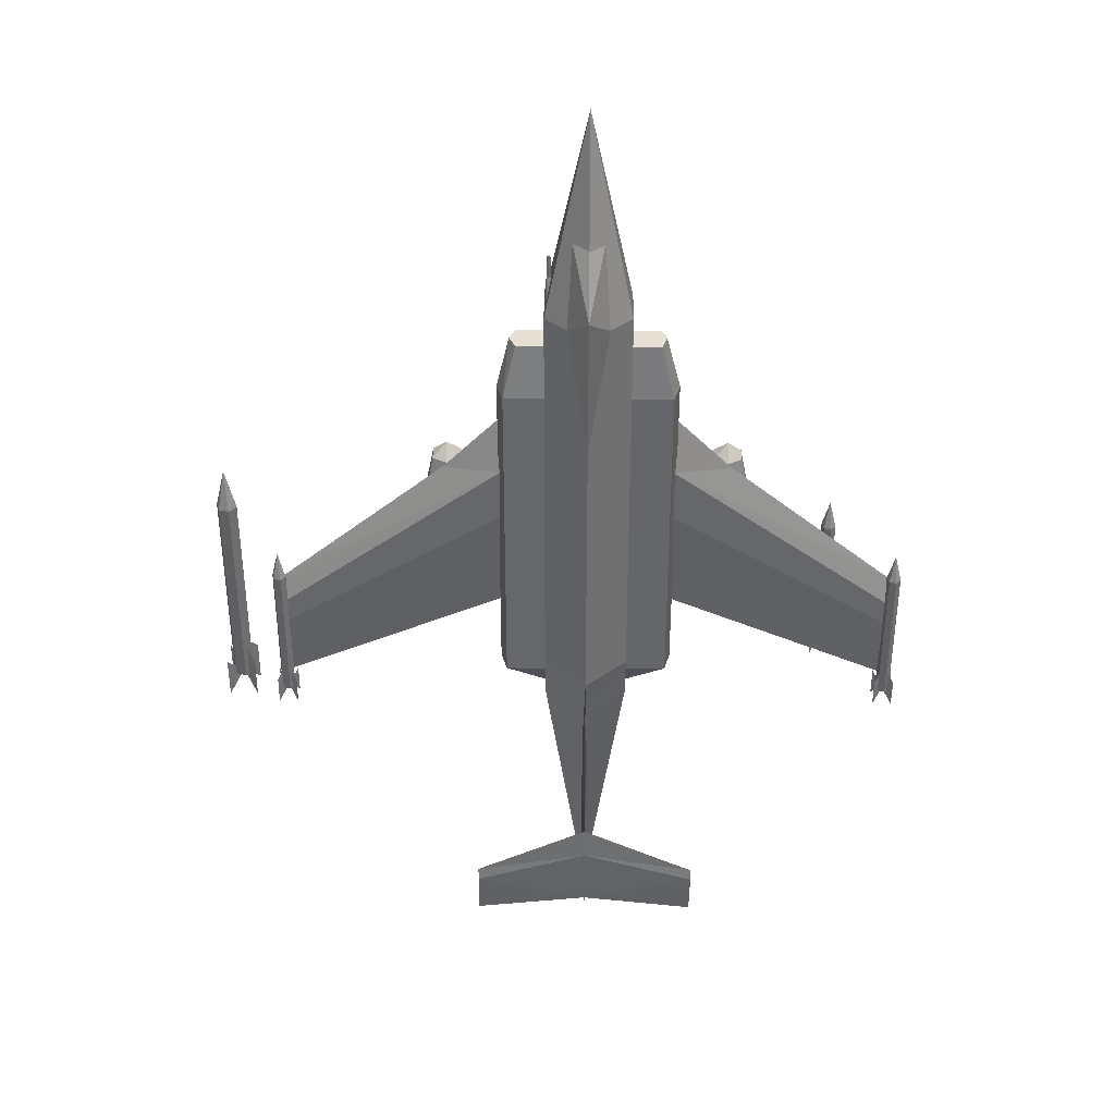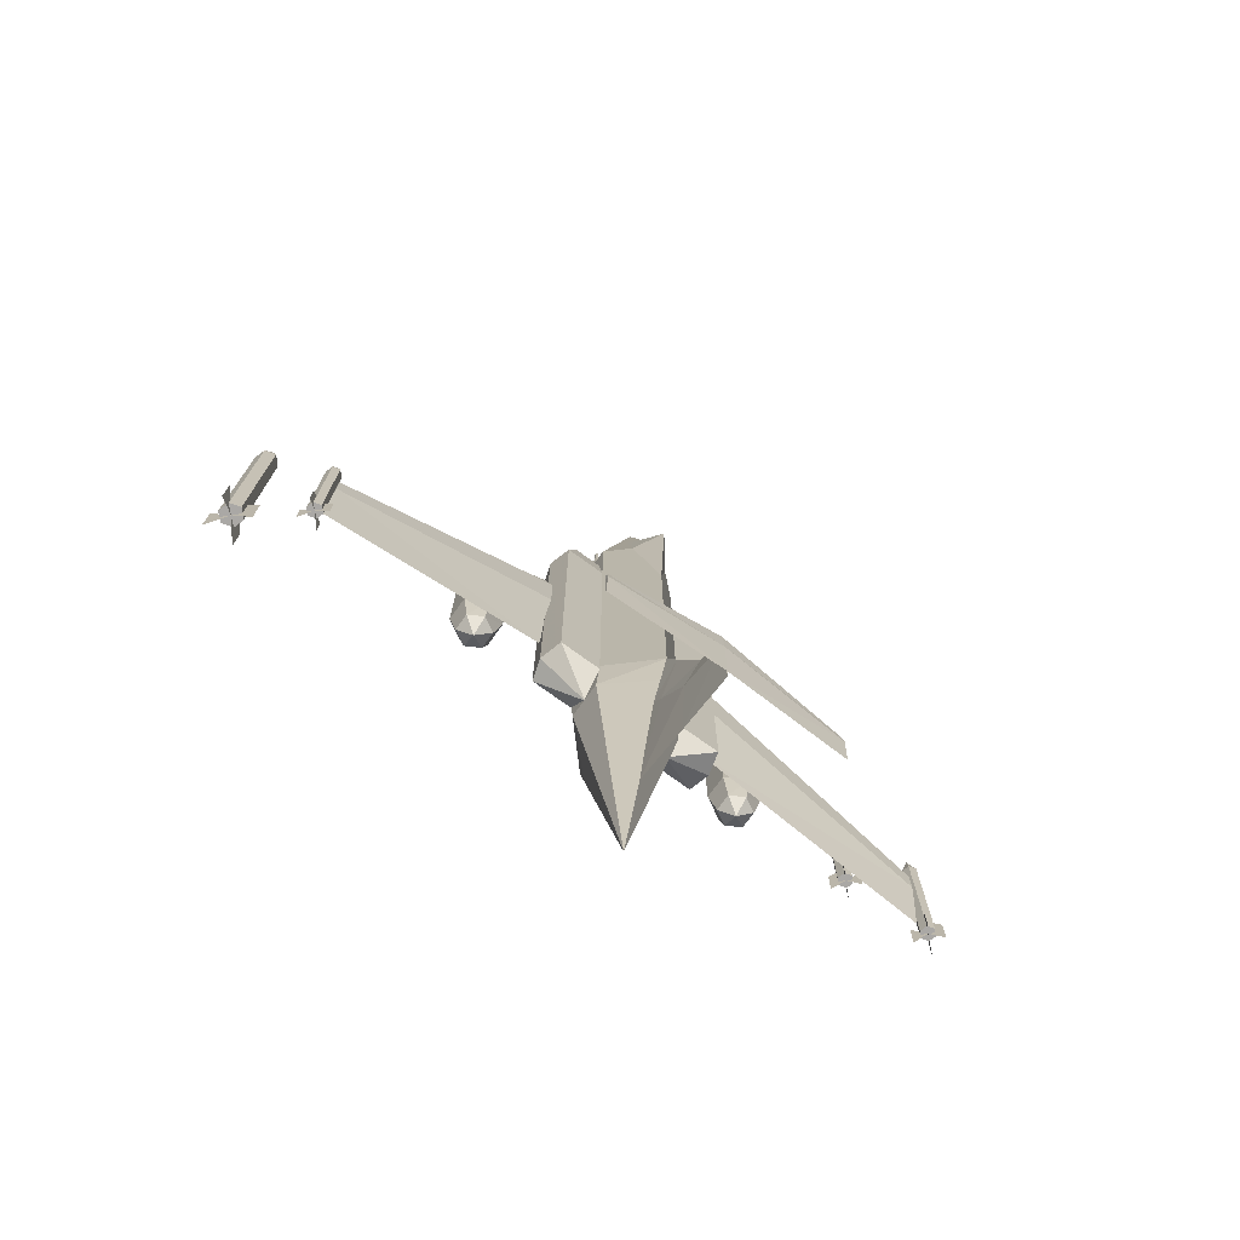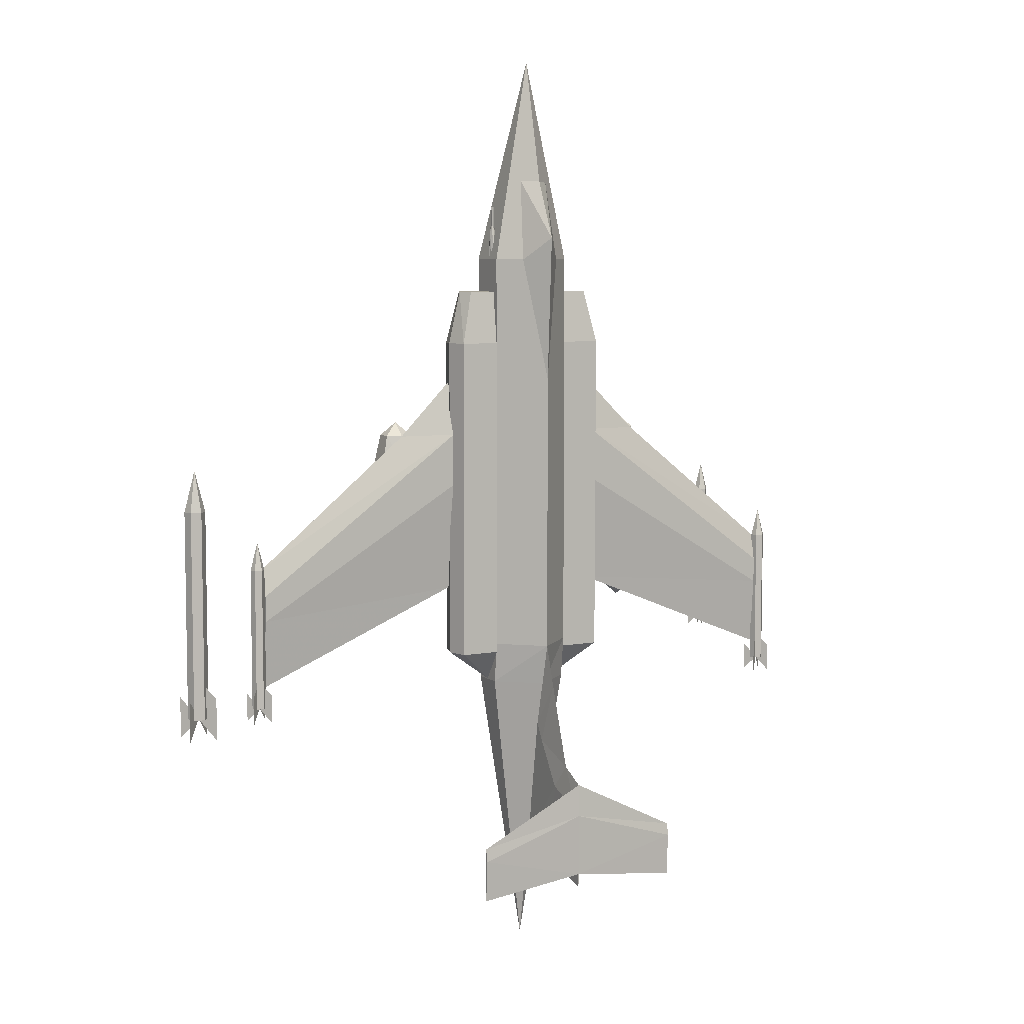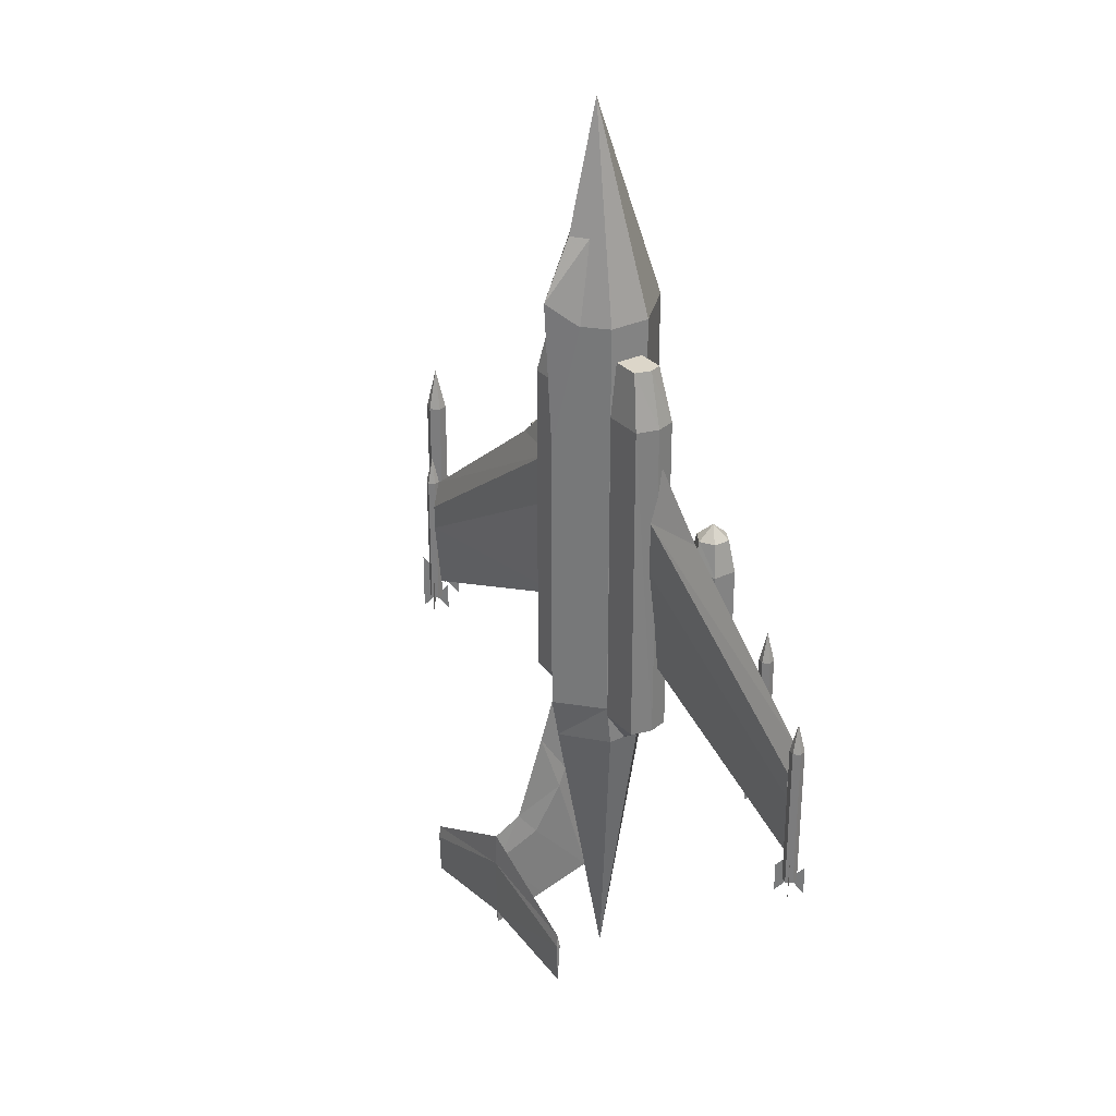
<metadata>
{"format":"obj","ext":"obj","renderer":"f3d","projection":"perspective","resolution":1024,"background":"white","views":[{"elev":37.9,"azim":-179.5,"up":"+Z"},{"elev":-75.2,"azim":144.2,"up":"+Z"},{"elev":6.7,"azim":151.8,"up":"+Z"},{"elev":30.2,"azim":-124.5,"up":"+Z"}]}
</metadata>
<code>
v 0.7145 0.05181 0.5113
v 0.7073 0.04459 0.5113
v 0.7114 0.06212 0.5113
v 0.7011 0.06521 0.5113
v 0.6938 0.05697 0.5113
v 0.6969 0.04769 0.5113
v 0.7042 0.05491 0.5536
v 0.7073 0.04457 0.2958
v 0.7145 0.05179 0.2958
v 0.7114 0.0621 0.2958
v 0.7011 0.0652 0.2958
v 0.6938 0.05695 0.2958
v 0.6969 0.04767 0.2958
v 0.7042 0.05488 0.2958
v 0.7186 0.04045 0.2742
v 0.7186 0.04045 0.3175
v 0.7042 0.05489 0.3381
v 0.7186 0.06932 0.3175
v 0.7186 0.06932 0.2742
v 0.6897 0.06932 0.3175
v 0.6897 0.06932 0.2742
v 0.6897 0.04045 0.2742
v 0.6897 0.04045 0.3175
v 0.192 0.05387 0.5825
v 0.2058 0.04631 0.5825
v 0.2058 0.06212 0.5962
v 0.192 0.07037 0.5825
v 0.2058 0.07793 0.5825
v 0.2195 0.07037 0.5825
v 0.2195 0.05387 0.5825
v 0.2058 0.03944 0.5509
v 0.1859 0.05043 0.5509
v 0.1859 0.07312 0.5509
v 0.2058 0.08481 0.5509
v 0.2257 0.07312 0.5509
v 0.2257 0.05043 0.5509
v 0.1859 0.05044 0.4374
v 0.2058 0.03944 0.4374
v 0.1859 0.07312 0.4374
v 0.2058 0.08481 0.4374
v 0.2257 0.07312 0.4374
v 0.2257 0.05044 0.4374
v 0.2058 0.06212 0.3921
v 0.2058 0.04631 0.4051
v 0.192 0.05387 0.4051
v 0.192 0.07037 0.4051
v 0.2058 0.07793 0.4051
v 0.2195 0.07037 0.4051
v 0.2195 0.05387 0.4051
v 0.0415 0.09168 0.4526
v 0.03669 0.08687 0.4526
v 0.03944 0.09855 0.4526
v 0.03256 0.1006 0.4526
v 0.02775 0.09512 0.4526
v 0.02981 0.08893 0.4526
v 0.03462 0.09374 0.4808
v 0.03669 0.08687 0.3089
v 0.0415 0.09168 0.3089
v 0.03944 0.09855 0.3089
v 0.03256 0.1006 0.3089
v 0.02775 0.09512 0.3089
v 0.02981 0.08893 0.3089
v 0.03462 0.09374 0.3089
v 0.04425 0.08412 0.3233
v 0.04425 0.08412 0.2945
v 0.03462 0.09374 0.3371
v 0.04425 0.1034 0.2945
v 0.04425 0.1034 0.3233
v 0.025 0.1034 0.2945
v 0.025 0.1034 0.3233
v 0.025 0.08412 0.3233
v 0.025 0.08412 0.2945
v 0.3804 0.08962 0.7688
v 0.3825 0.0903 0.7688
v 0.3818 0.0903 0.7832
v 0.3804 0.0903 0.7894
v 0.379 0.0903 0.7832
v 0.3783 0.0903 0.7688
v 0.3831 0.09168 0.7825
v 0.3818 0.09168 0.8018
v 0.379 0.09168 0.8018
v 0.377 0.09168 0.7825
v 0.3845 0.09374 0.7688
v 0.3831 0.09374 0.7976
v 0.3804 0.09374 0.81
v 0.377 0.09374 0.7976
v 0.3763 0.09374 0.7688
v 0.3831 0.0958 0.7825
v 0.3818 0.0958 0.8018
v 0.379 0.0958 0.8018
v 0.377 0.0958 0.7825
v 0.3818 0.09786 0.7832
v 0.3804 0.09786 0.7894
v 0.379 0.09786 0.7832
v 0.3783 0.09786 0.7688
v 0.3825 0.09786 0.7688
v 0.3804 0.09786 0.7688
v 0.1027 0.09099 0.3976
v 0.1047 0.08549 0.3976
v 0.1027 0.08549 0.3976
v 0.1006 0.08549 0.3976
v 0.1027 0.08068 0.3976
v 0.1047 0.08549 0.4526
v 0.1027 0.09099 0.4526
v 0.1006 0.08549 0.4526
v 0.1027 0.08068 0.4526
v 0.1027 0.08549 0.4526
v 0.04081 0.0903 0.3288
v 0.258 0.08274 0.4175
v 0.04081 0.0903 0.4526
v 0.2024 0.08481 0.5825
v 0.2587 0.08274 0.6389
v 0.2587 0.09512 0.5832
v 0.0415 0.09718 0.4251
v 0.2587 0.09512 0.5296
v 0.0415 0.09718 0.399
v 0.6457 0.0903 0.4526
v 0.4285 0.08274 0.4175
v 0.6457 0.0903 0.3288
v 0.4842 0.08481 0.5825
v 0.4278 0.08274 0.6389
v 0.645 0.09718 0.4251
v 0.4278 0.09512 0.5832
v 0.645 0.09718 0.399
v 0.4278 0.09512 0.5296
v 0.3433 0.03256 0.3144
v 0.3433 0.08687 0.025
v 0.3845 0.07312 0.3144
v 0.302 0.07312 0.3144
v 0.302 0.1061 0.3144
v 0.3433 0.1412 0.3144
v 0.3845 0.1061 0.3144
v 0.3845 0.06968 0.3563
v 0.3433 0.025 0.3563
v 0.302 0.06968 0.3563
v 0.302 0.1109 0.3563
v 0.3433 0.1487 0.3563
v 0.3845 0.1109 0.3563
v 0.3845 0.06968 0.7688
v 0.3433 0.025 0.7688
v 0.302 0.06968 0.7688
v 0.302 0.1109 0.7688
v 0.3433 0.1487 0.7688
v 0.3845 0.1109 0.7688
v 0.3433 0.1006 0.975
v 0.3838 0.08962 0.3144
v 0.4237 0.1109 0.3474
v 0.4299 0.08962 0.3474
v 0.3838 0.1109 0.3474
v 0.3838 0.06968 0.3474
v 0.4237 0.06968 0.3474
v 0.4299 0.08962 0.6801
v 0.4237 0.1109 0.6801
v 0.3838 0.1109 0.6801
v 0.3838 0.06968 0.6801
v 0.4237 0.06968 0.6801
v 0.4175 0.08962 0.7344
v 0.4113 0.1041 0.7344
v 0.3838 0.1041 0.7344
v 0.3838 0.07587 0.7344
v 0.4113 0.07587 0.7344
v 0.302 0.08893 0.3144
v 0.2622 0.06968 0.3474
v 0.2567 0.08893 0.3474
v 0.302 0.06968 0.3474
v 0.302 0.1102 0.3474
v 0.2622 0.1102 0.3474
v 0.256 0.08893 0.6801
v 0.2622 0.06968 0.6801
v 0.302 0.06968 0.6801
v 0.302 0.1109 0.6801
v 0.2622 0.1109 0.6801
v 0.2697 0.08893 0.7344
v 0.2745 0.07656 0.7344
v 0.302 0.07656 0.7344
v 0.302 0.1047 0.7344
v 0.2745 0.1047 0.7344
v 0.3433 0.1618 0.3151
v 0.3433 0.19 0.2326
v 0.3433 0.2175 0.2188
v 0.3405 0.2168 0.19
v 0.3405 0.1707 0.2079
v 0.3405 0.1419 0.2525
v 0.3433 0.1322 0.2697
v 0.3433 0.1068 0.1364
v 0.3433 0.1618 0.1226
v 0.3433 0.2175 0.1089
v 0.346 0.2168 0.19
v 0.346 0.1707 0.2079
v 0.346 0.1419 0.2525
v 0.346 0.1322 0.269
v 0.3433 0.2154 0.1859
v 0.2333 0.2175 0.1639
v 0.4533 0.2175 0.1639
v 0.4526 0.2154 0.1508
v 0.3433 0.2175 0.1226
v 0.4533 0.2175 0.1089
v 0.2326 0.2154 0.1515
v 0.2333 0.2175 0.1089
v 0.3433 0.2188 0.1859
v 0.4526 0.2188 0.1508
v 0.2326 0.2188 0.1515
v 0.5839 0.09099 0.3976
v 0.5859 0.08549 0.3976
v 0.5839 0.08549 0.3976
v 0.5818 0.08549 0.3976
v 0.5839 0.08068 0.3976
v 0.5859 0.08549 0.4526
v 0.5839 0.09099 0.4526
v 0.5818 0.08549 0.4526
v 0.5839 0.08068 0.4526
v 0.5839 0.08549 0.4526
v 0.3818 0.09374 0.7688
v 0.3818 0.09512 0.7688
v 0.3818 0.09443 0.8238
v 0.3804 0.0958 0.8238
v 0.3797 0.0958 0.7688
v 0.379 0.09512 0.8238
v 0.3783 0.09443 0.7688
v 0.3783 0.09374 0.8238
v 0.379 0.09237 0.7688
v 0.3797 0.09237 0.8238
v 0.3804 0.09237 0.7688
v 0.3818 0.09237 0.8238
v 0.6588 0.09168 0.4526
v 0.654 0.08687 0.4526
v 0.6567 0.09855 0.4526
v 0.6499 0.1006 0.4526
v 0.645 0.09512 0.4526
v 0.6471 0.08893 0.4526
v 0.6519 0.09374 0.4808
v 0.654 0.08687 0.3089
v 0.6588 0.09168 0.3089
v 0.6567 0.09855 0.3089
v 0.6499 0.1006 0.3089
v 0.645 0.09512 0.3089
v 0.6471 0.08893 0.3089
v 0.6519 0.09374 0.3089
v 0.6615 0.08412 0.2945
v 0.6615 0.08412 0.3233
v 0.6519 0.09374 0.3371
v 0.6615 0.1034 0.3233
v 0.6615 0.1034 0.2945
v 0.6423 0.1034 0.3233
v 0.6423 0.1034 0.2945
v 0.6423 0.08412 0.2945
v 0.6423 0.08412 0.3233
v 0.467 0.05387 0.5825
v 0.4808 0.04631 0.5825
v 0.4808 0.06212 0.5962
v 0.467 0.07037 0.5825
v 0.4808 0.07793 0.5825
v 0.4945 0.07037 0.5825
v 0.4945 0.05387 0.5825
v 0.4808 0.03944 0.5509
v 0.4608 0.05043 0.5509
v 0.4608 0.07312 0.5509
v 0.4808 0.08481 0.5509
v 0.5007 0.07312 0.5509
v 0.5007 0.05043 0.5509
v 0.4608 0.05044 0.4374
v 0.4808 0.03944 0.4374
v 0.4608 0.07312 0.4374
v 0.4808 0.08481 0.4374
v 0.5007 0.07312 0.4374
v 0.5007 0.05044 0.4374
v 0.4808 0.06212 0.3921
v 0.4808 0.04631 0.4051
v 0.467 0.05387 0.4051
v 0.467 0.07037 0.4051
v 0.4808 0.07793 0.4051
v 0.4945 0.07037 0.4051
v 0.4945 0.05387 0.4051
v 0.1096 0.07518 0.5076
v 0.1047 0.07037 0.5076
v 0.1075 0.08206 0.5076
v 0.1006 0.08412 0.5076
v 0.0958 0.07862 0.5076
v 0.09786 0.07243 0.5076
v 0.1027 0.07724 0.5357
v 0.1047 0.07037 0.3639
v 0.1096 0.07518 0.3639
v 0.1075 0.08206 0.3639
v 0.1006 0.08412 0.3639
v 0.0958 0.07862 0.3639
v 0.09786 0.07243 0.3639
v 0.1027 0.07724 0.3639
v 0.1123 0.06762 0.3783
v 0.1123 0.06762 0.3495
v 0.1027 0.07724 0.3921
v 0.1123 0.08687 0.3495
v 0.1123 0.08687 0.3783
v 0.09305 0.08687 0.3495
v 0.09305 0.08687 0.3783
v 0.09305 0.06762 0.3783
v 0.09305 0.06762 0.3495
v 0.3433 0.1487 0.643
v 0.3632 0.1309 0.7681
v 0.3433 0.157 0.7908
v 0.3233 0.1309 0.7681
v 0.3288 0.1164 0.8499
v 0.3433 0.1295 0.8506
v 0.3584 0.1164 0.8506
f 7 2 1
f 7 1 3
f 7 3 4
f 7 4 5
f 7 5 6
f 7 6 2
f 9 2 8
f 1 2 9
f 10 1 9
f 3 1 10
f 11 3 10
f 4 3 11
f 12 4 11
f 5 4 12
f 13 5 12
f 6 5 13
f 8 6 13
f 2 6 8
f 14 9 8
f 14 10 9
f 14 11 10
f 14 12 11
f 14 13 12
f 14 8 13
f 16 15 14
f 14 19 18
f 14 21 20
f 20 17 14
f 23 22 14
f 14 17 23
f 26 24 25
f 26 27 24
f 26 28 27
f 26 29 28
f 26 30 29
f 26 25 30
f 31 25 24
f 31 24 32
f 32 24 27
f 32 27 33
f 33 27 28
f 33 28 34
f 34 28 29
f 34 29 35
f 35 29 30
f 35 30 36
f 36 30 25
f 36 25 31
f 31 37 38
f 31 32 37
f 32 39 37
f 32 33 39
f 33 40 39
f 33 34 40
f 34 41 40
f 34 35 41
f 35 42 41
f 35 36 42
f 36 38 42
f 36 31 38
f 45 43 44
f 46 43 45
f 47 43 46
f 48 43 47
f 49 43 48
f 44 43 49
f 44 38 45
f 45 38 37
f 45 37 46
f 46 37 39
f 46 39 47
f 47 39 40
f 47 40 48
f 48 40 41
f 48 41 49
f 49 41 42
f 49 42 44
f 44 42 38
f 56 51 50
f 56 50 52
f 56 52 53
f 56 53 54
f 56 54 55
f 56 55 51
f 58 51 57
f 50 51 58
f 59 50 58
f 52 50 59
f 60 52 59
f 53 52 60
f 61 53 60
f 54 53 61
f 62 54 61
f 55 54 62
f 57 55 62
f 51 55 57
f 63 58 57
f 63 59 58
f 63 60 59
f 63 61 60
f 63 62 61
f 63 57 62
f 63 65 64
f 68 67 63
f 63 66 68
f 70 69 63
f 63 66 70
f 63 71 72
f 75 74 73
f 76 75 73
f 77 76 73
f 78 77 73
f 74 75 79
f 75 79 80
f 75 80 76
f 76 80 81
f 76 77 81
f 77 82 81
f 77 78 82
f 79 83 84
f 79 84 80
f 80 84 85
f 80 85 81
f 81 85 86
f 81 82 86
f 82 87 86
f 83 88 84
f 84 88 89
f 84 89 85
f 85 90 89
f 85 86 90
f 86 91 90
f 86 87 91
f 88 92 89
f 89 92 93
f 89 93 90
f 90 94 93
f 90 91 94
f 91 95 94
f 88 92 96
f 92 93 97
f 93 94 97
f 94 95 97
f 96 92 97
f 100 98 99
f 100 101 98
f 100 102 101
f 100 99 102
f 103 99 98
f 103 104 98
f 104 101 98
f 104 101 105
f 105 102 101
f 105 106 102
f 106 99 102
f 106 99 103
f 107 103 104
f 107 104 105
f 107 105 106
f 107 106 103
f 110 108 109
f 111 110 109
f 109 112 111
f 110 113 114
f 111 113 110
f 113 111 112
f 114 115 116
f 113 115 114
f 115 109 116
f 108 116 109
f 110 114 116
f 108 116 110
f 119 117 118
f 117 120 118
f 121 118 120
f 123 117 122
f 123 120 117
f 120 123 121
f 125 122 124
f 125 123 122
f 118 125 124
f 124 119 118
f 122 124 117
f 117 119 124
f 128 126 127
f 126 129 127
f 129 130 127
f 130 131 127
f 131 132 127
f 132 128 127
f 133 126 128
f 133 134 126
f 134 129 126
f 134 135 129
f 135 129 130
f 135 130 136
f 136 131 130
f 136 137 131
f 137 132 131
f 137 138 132
f 138 132 128
f 138 128 133
f 133 139 140
f 133 140 134
f 134 140 141
f 134 141 135
f 135 142 141
f 135 136 142
f 136 142 143
f 136 143 137
f 137 143 144
f 137 144 138
f 138 139 144
f 138 133 139
f 140 139 145
f 141 140 145
f 142 141 145
f 143 145 142
f 144 143 145
f 139 144 145
f 148 146 147
f 147 146 149
f 149 150 146
f 150 146 151
f 151 146 148
f 152 148 147
f 152 147 153
f 153 147 149
f 153 149 154
f 154 150 149
f 154 155 150
f 155 150 151
f 155 151 156
f 156 151 148
f 156 148 152
f 157 152 153
f 157 153 158
f 158 153 154
f 158 154 159
f 159 155 154
f 159 160 155
f 160 155 156
f 160 156 161
f 161 156 152
f 161 152 157
f 164 162 163
f 163 162 165
f 165 166 162
f 166 162 167
f 167 162 164
f 168 164 163
f 168 163 169
f 169 163 165
f 169 165 170
f 170 166 165
f 170 171 166
f 171 166 167
f 171 167 172
f 172 167 164
f 172 164 168
f 173 168 169
f 173 169 174
f 174 169 170
f 174 170 175
f 175 171 170
f 175 176 171
f 176 171 172
f 176 172 177
f 177 172 168
f 177 168 173
f 176 177 173
f 175 176 173
f 175 173 174
f 158 159 157
f 160 161 157
f 159 160 157
f 181 179 180
f 179 181 182
f 179 182 183
f 179 183 178
f 178 183 184
f 178 184 137
f 183 185 184
f 182 185 183
f 182 186 185
f 186 182 181
f 187 186 181
f 179 188 180
f 188 179 189
f 189 179 190
f 190 179 178
f 190 178 191
f 191 178 137
f 185 190 191
f 185 189 190
f 186 189 185
f 189 186 188
f 186 187 188
f 187 180 181
f 188 180 187
f 193 192 180
f 192 194 180
f 192 195 194
f 197 195 196
f 196 195 192
f 196 192 198
f 198 199 196
f 192 193 198
f 200 193 180
f 194 200 180
f 201 200 194
f 201 197 196
f 201 196 200
f 200 196 202
f 199 202 196
f 193 200 202
f 194 195 201
f 201 195 197
f 193 202 198
f 198 202 199
f 205 203 204
f 205 206 203
f 205 207 206
f 205 204 207
f 208 204 203
f 208 209 203
f 209 206 203
f 209 206 210
f 210 206 207
f 210 207 211
f 211 207 204
f 211 204 208
f 212 208 209
f 212 209 210
f 212 210 211
f 212 211 208
f 215 213 214
f 215 214 216
f 216 217 214
f 216 217 218
f 218 219 217
f 218 219 220
f 220 221 219
f 220 221 222
f 222 223 221
f 222 223 224
f 224 223 213
f 224 213 215
f 231 226 225
f 231 225 227
f 231 227 228
f 231 228 229
f 231 229 230
f 231 230 226
f 233 226 232
f 225 226 233
f 234 225 233
f 227 225 234
f 235 227 234
f 228 227 235
f 236 228 235
f 229 228 236
f 237 229 236
f 230 229 237
f 232 230 237
f 226 230 232
f 238 233 232
f 238 234 233
f 238 235 234
f 238 236 235
f 238 237 236
f 238 232 237
f 240 238 239
f 238 242 243
f 242 241 238
f 238 245 244
f 244 241 238
f 247 246 238
f 250 248 249
f 250 251 248
f 250 252 251
f 250 253 252
f 250 254 253
f 250 249 254
f 255 249 248
f 255 248 256
f 256 248 251
f 256 251 257
f 257 251 252
f 257 252 258
f 258 252 253
f 258 253 259
f 259 253 254
f 259 254 260
f 260 254 249
f 260 249 255
f 255 261 262
f 255 256 261
f 256 263 261
f 256 257 263
f 257 264 263
f 257 258 264
f 258 265 264
f 258 259 265
f 259 266 265
f 259 260 266
f 260 262 266
f 260 255 262
f 269 267 268
f 270 267 269
f 271 267 270
f 272 267 271
f 273 267 272
f 268 267 273
f 268 262 269
f 269 262 261
f 269 261 270
f 270 261 263
f 270 263 271
f 271 263 264
f 271 264 272
f 272 264 265
f 272 265 273
f 273 265 266
f 273 266 268
f 268 266 262
f 280 275 274
f 280 274 276
f 280 276 277
f 280 277 278
f 280 278 279
f 280 279 275
f 282 275 281
f 274 275 282
f 283 274 282
f 276 274 283
f 284 276 283
f 277 276 284
f 285 277 284
f 278 277 285
f 286 278 285
f 279 278 286
f 281 279 286
f 275 279 281
f 287 282 281
f 287 283 282
f 287 284 283
f 287 285 284
f 287 286 285
f 287 281 286
f 287 289 288
f 288 290 287
f 292 287 291
f 294 293 287
f 287 295 296
f 295 290 287
f 299 298 297
f 299 297 300
f 299 300 301
f 301 302 299
f 302 303 299
f 299 303 298

</code>
